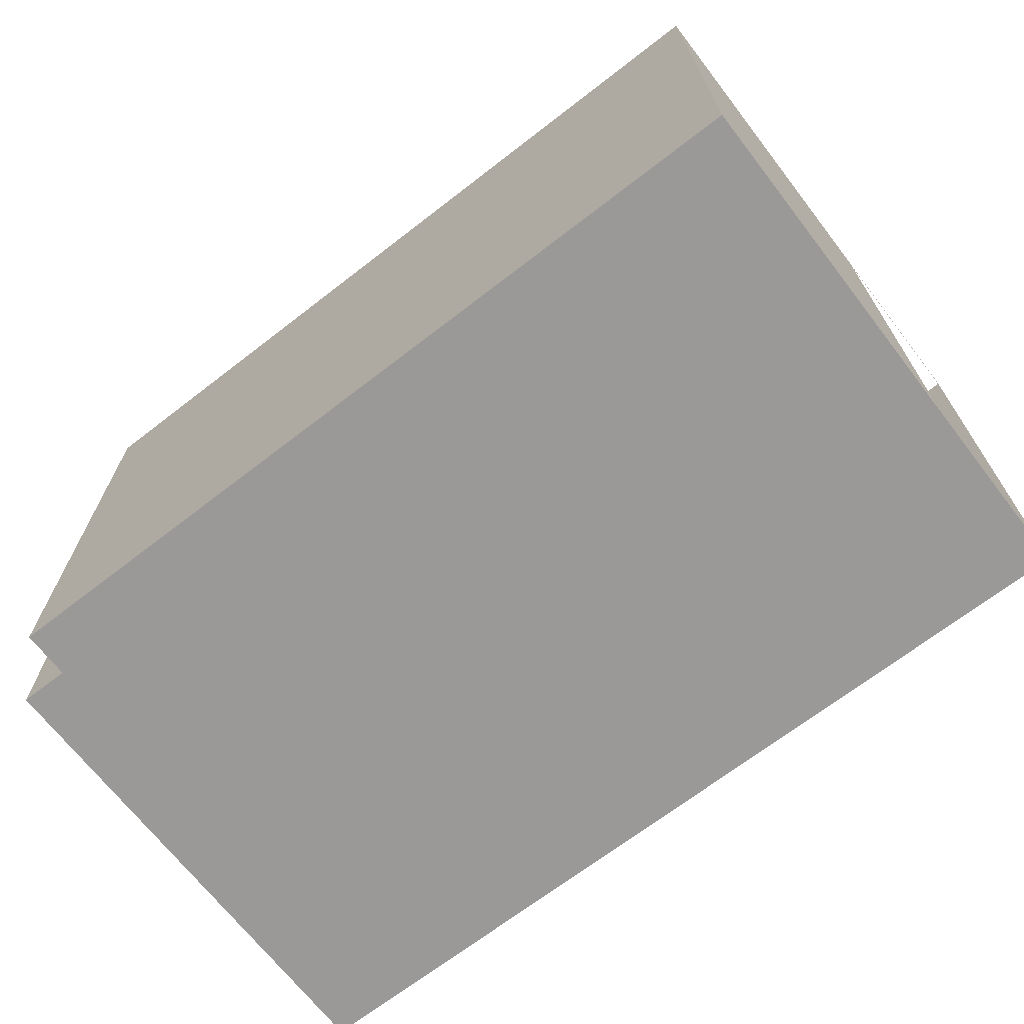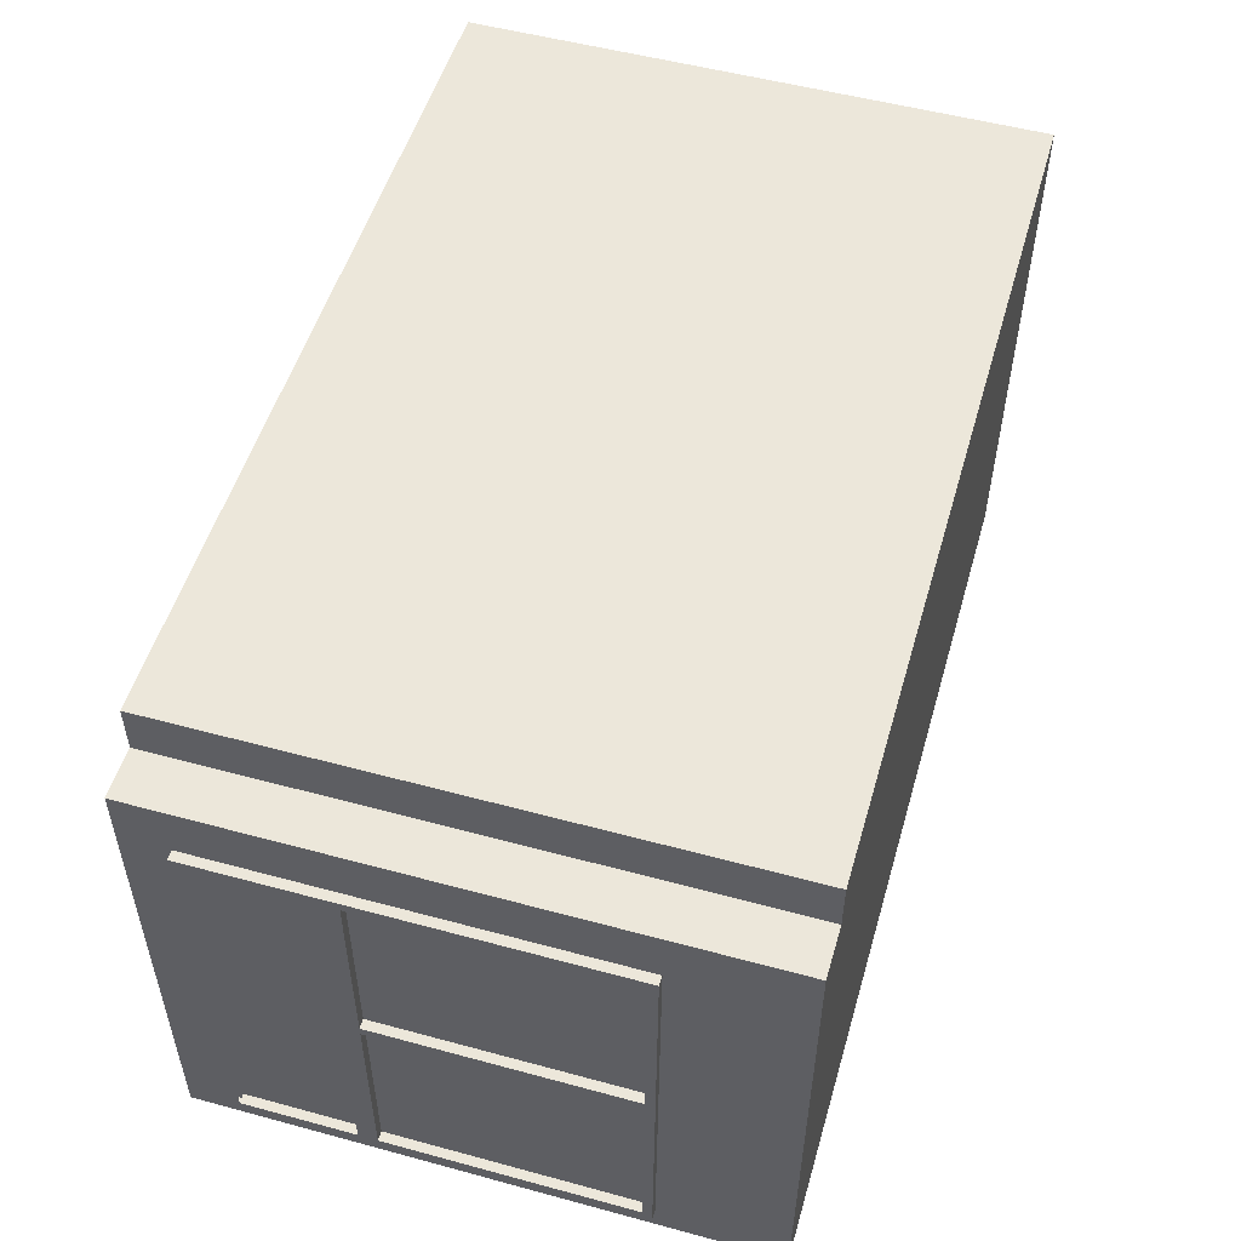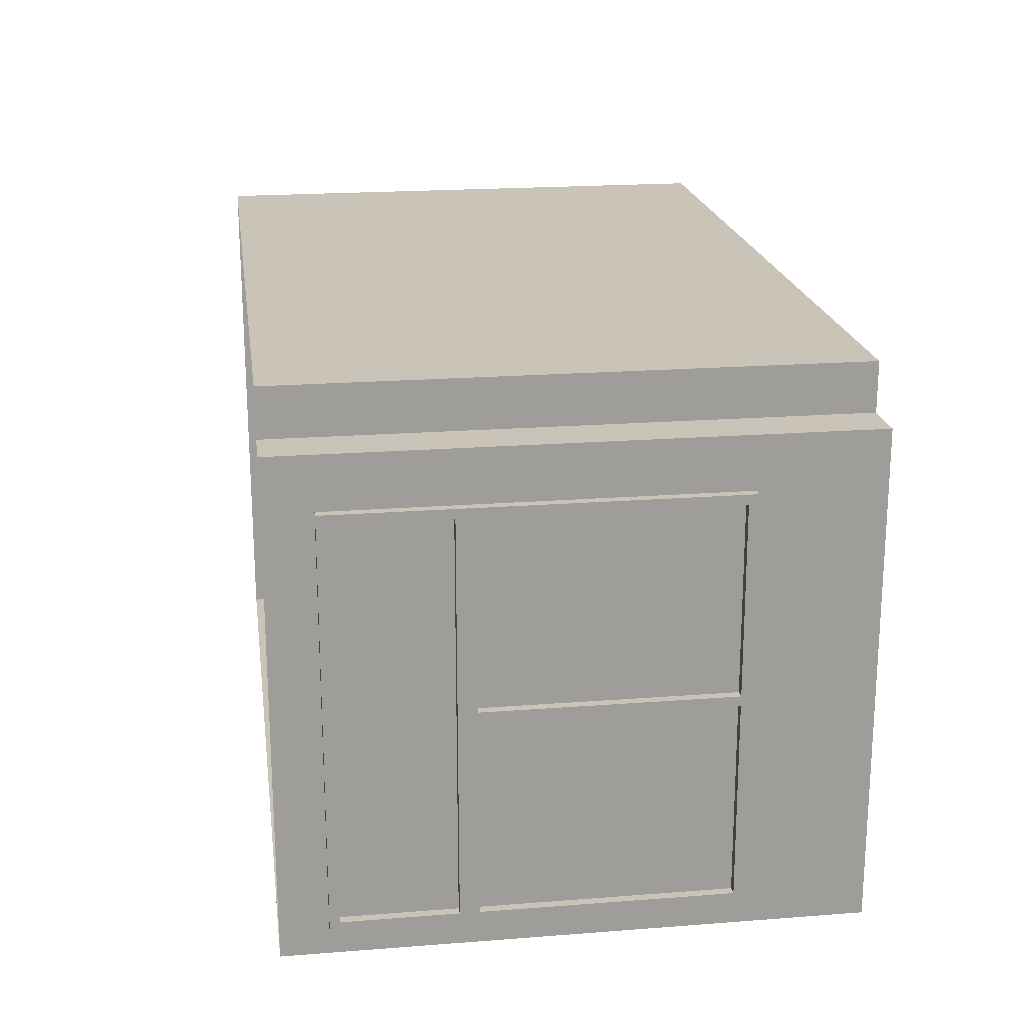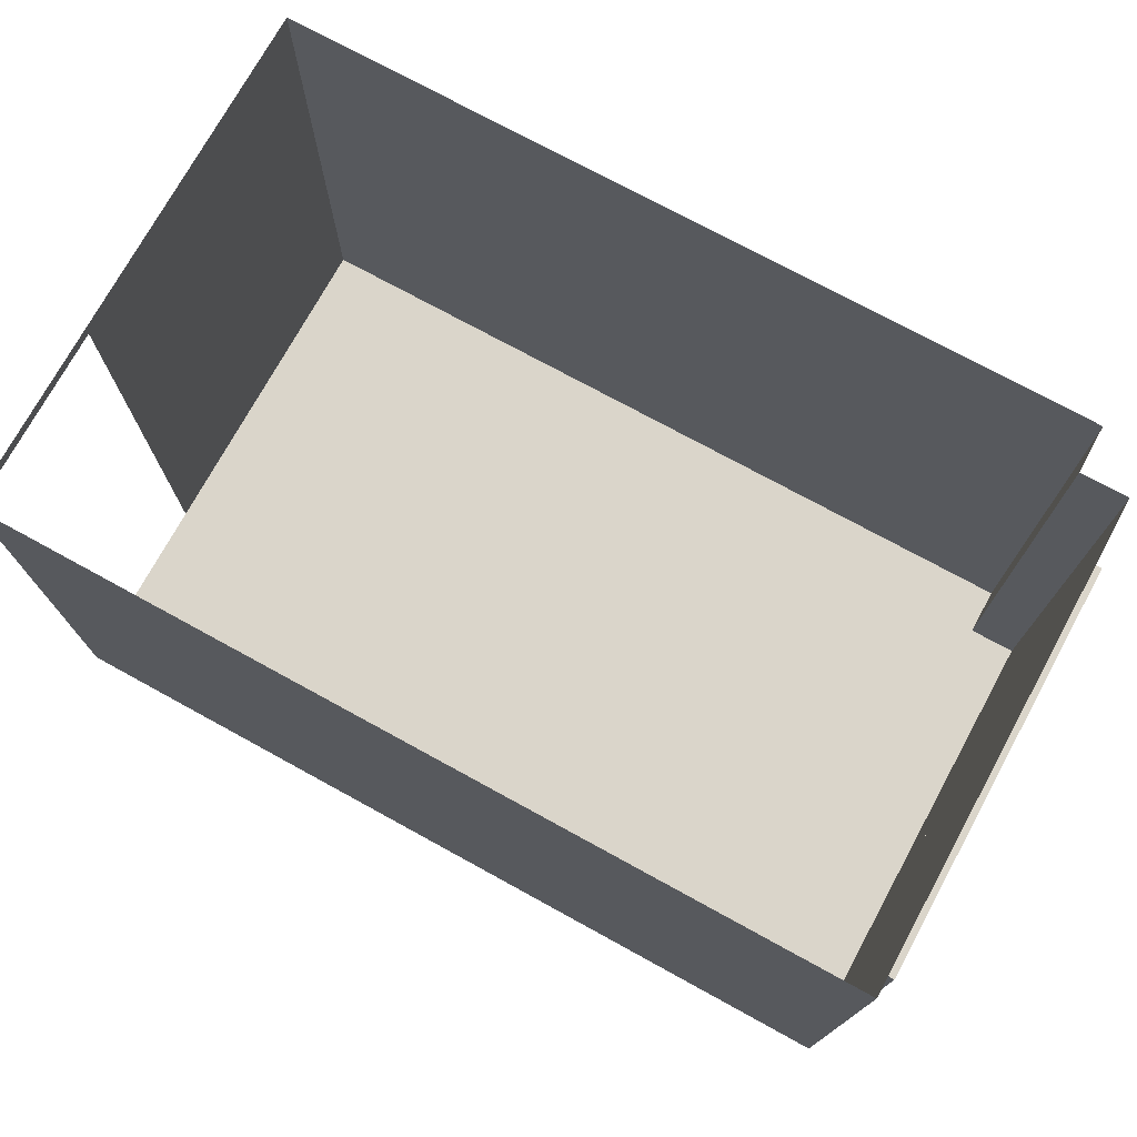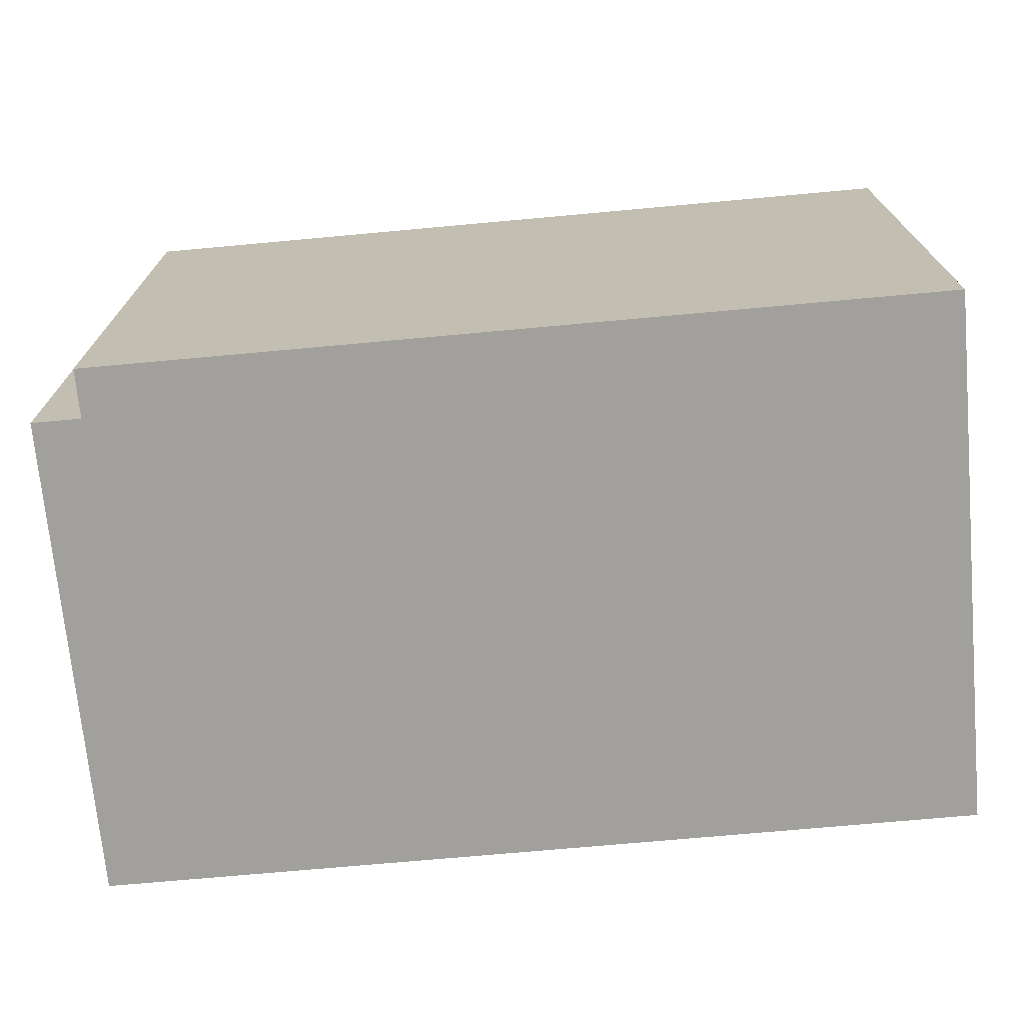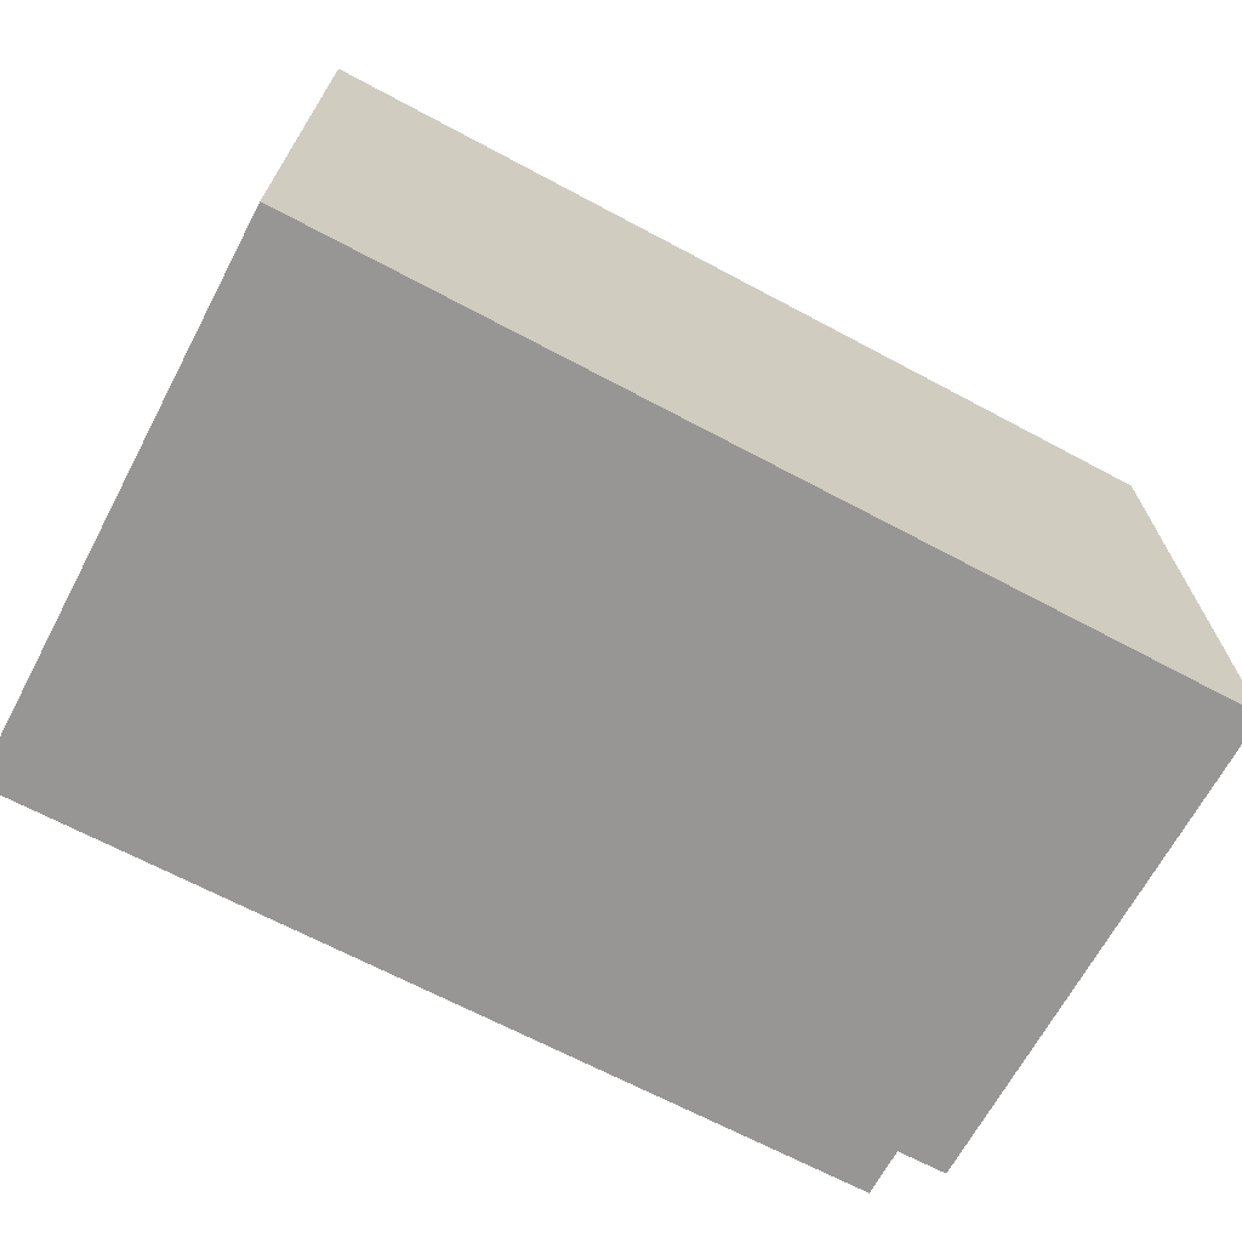
<metadata>
{"format":"obj","ext":"obj","renderer":"f3d","projection":"perspective","resolution":1024,"background":"white","views":[{"elev":-69.0,"azim":38.2,"up":"+Y"},{"elev":52.9,"azim":-73.8,"up":"+Z"},{"elev":20.5,"azim":-98.0,"up":"+Z"},{"elev":74.2,"azim":-150.8,"up":"+Y"},{"elev":-71.7,"azim":5.7,"up":"+Y"},{"elev":-67.9,"azim":152.4,"up":"+Y"}]}
</metadata>
<code>
g Mesh1 ventana1_2_1 Group1 Model
v 0.811 2.31 -25.17
v 0.8433 2.31 -27.27
v 0.7933 2.31 -27.27
f 1 2 3
v 0.861 2.31 -25.17
f 2 1 4
f 3 2 1
v 0.7933 2.91 -27.27
f 2 5 3
v 0.8433 2.91 -27.27
f 5 2 6
f 3 5 2
v 0.7929 2.96 -27.32
f 7 3 5
v 0.7929 2.26 -27.32
f 8 3 7
f 3 8 1
f 7 3 8
f 5 3 7
v 0.8114 2.96 -25.12
f 7 5 9
f 9 5 7
v 0.811 2.91 -25.17
f 10 9 5
f 1 9 10
v 0.8114 2.26 -25.12
f 1 11 9
f 8 11 1
v 0.8026 2.26 -26.17
f 11 8 12
f 12 8 11
v 0.8429 2.26 -27.32
f 12 13 8
v 0.8526 2.26 -26.17
f 13 12 14
f 8 13 12
v 0.7929 1.42 -27.32
f 13 15 8
v 0.8429 1.42 -27.32
f 15 13 16
f 8 15 13
v 0.793 1.552 -27.3
f 15 17 8
v 0.793 1.417 -27.3
f 15 18 17
v 0.7933 0.9101 -27.27
f 15 19 18
v 0.7929 0.8601 -27.32
f 20 19 15
v 0.8026 0.9101 -26.17
f 20 21 19
v 0.8026 0.8601 -26.17
f 21 20 22
f 22 20 21
v 0.8526 0.8601 -26.17
f 20 23 22
v 0.8429 0.8601 -27.32
f 23 20 24
f 24 20 23
f 20 16 24
f 16 20 15
f 15 20 16
f 15 19 20
f 18 19 15
v 0.7932 1.417 -27.29
f 18 19 25
f 25 19 18
v 0.7933 2.21 -27.27
f 26 25 19
v 0.7932 1.552 -27.29
f 25 26 27
f 19 25 26
f 27 26 25
f 27 26 17
f 17 26 27
f 8 17 26
f 8 17 15
f 26 17 8
v 0.8021 2.21 -26.22
f 8 26 28
f 28 26 8
v 0.8521 2.21 -26.22
f 26 29 28
v 0.8433 2.21 -27.27
f 29 26 30
f 30 26 29
v 0.8433 0.9101 -27.27
f 26 31 30
f 31 26 19
f 19 26 31
f 30 31 26
v 0.8432 1.417 -27.29
f 32 31 30
v 0.843 1.417 -27.3
f 31 32 33
f 33 32 31
v 0.843 1.552 -27.3
f 32 34 33
v 0.8432 1.552 -27.29
f 34 32 35
f 33 34 32
f 16 33 34
f 16 31 33
f 24 31 16
v 0.8521 0.9101 -26.22
f 24 36 31
v 0.8526 0.9101 -26.17
f 24 37 36
f 37 24 23
f 23 24 37
f 36 37 24
v 0.8526 2.21 -26.17
f 38 36 37
f 36 38 29
f 37 36 38
f 29 38 36
f 29 38 30
f 30 38 29
f 30 38 14
f 14 38 30
v 0.8026 2.21 -26.17
f 39 14 38
f 14 39 12
f 12 39 14
f 28 39 12
v 0.8021 0.9101 -26.22
f 40 39 28
f 39 40 21
f 21 40 39
f 19 21 40
f 19 21 20
f 40 21 19
f 36 19 40
f 19 36 31
f 31 36 19
f 31 36 24
f 29 31 36
f 31 29 30
f 36 31 29
f 30 29 31
f 30 31 32
f 32 30 35
f 35 30 32
f 13 35 30
f 13 34 35
f 16 34 13
f 34 33 16
f 34 18 33
f 18 34 17
f 17 34 18
f 27 34 17
f 34 27 35
f 17 34 27
f 35 27 34
f 35 25 27
f 25 35 32
f 27 25 35
f 27 18 25
f 18 27 17
f 25 18 27
f 25 33 18
f 33 25 32
f 18 33 25
f 33 18 34
f 32 25 33
f 32 35 25
f 35 32 34
f 35 34 13
f 13 34 16
f 16 13 15
f 30 35 13
f 13 30 14
f 14 30 13
v 0.8614 2.26 -25.12
f 41 13 14
f 13 41 2
f 14 13 41
f 14 12 13
f 11 14 12
f 14 11 41
f 12 14 11
f 41 11 14
f 41 9 11
v 0.8614 2.96 -25.12
f 9 41 42
f 11 9 41
f 9 11 1
f 1 11 8
f 1 8 3
f 10 9 1
f 5 9 10
v 0.861 2.91 -25.17
f 43 1 10
f 1 43 4
f 10 1 43
f 4 43 1
f 4 42 43
f 42 4 41
f 41 4 42
f 2 41 4
f 2 41 13
f 4 41 2
f 4 1 2
f 43 2 4
f 2 43 6
f 4 2 43
f 6 43 2
f 43 42 6
f 43 42 4
f 6 42 43
v 0.8429 2.96 -27.32
f 6 42 44
f 44 42 6
f 7 42 44
f 42 7 9
f 44 42 7
f 9 7 42
f 42 41 9
f 13 7 44
f 7 13 8
f 8 13 7
f 44 7 13
f 13 2 44
f 44 2 13
f 44 2 6
f 6 2 44
f 6 2 5
v 0.8614 0.8601 -25.12
f 11 45 41
v 0.8114 0.8601 -25.12
f 45 11 46
f 46 11 45
v 0.8113 1.417 -25.14
f 47 46 11
v 0.811 0.9101 -25.17
f 48 46 47
f 46 48 22
f 22 48 46
f 22 48 21
f 21 48 22
f 48 37 21
v 0.861 0.9101 -25.17
f 37 48 49
f 21 37 48
f 22 37 21
f 37 22 23
f 21 37 22
f 37 39 21
f 39 37 38
f 21 39 37
f 38 37 39
v 0.861 2.21 -25.17
f 37 50 38
f 50 37 49
f 49 37 50
f 49 48 37
v 0.811 2.21 -25.17
f 51 49 48
f 49 51 50
f 48 49 51
f 50 51 49
f 39 50 51
f 50 39 38
f 38 39 50
f 38 14 39
f 38 41 14
f 50 41 38
v 0.8613 1.552 -25.14
f 52 41 50
v 0.8613 1.417 -25.14
f 53 41 52
f 53 45 41
f 45 53 49
f 49 53 45
v 0.8611 1.417 -25.16
f 49 53 54
f 54 53 49
v 0.8611 1.552 -25.16
f 53 55 54
f 55 53 52
f 54 55 53
v 0.8111 1.417 -25.16
f 55 56 54
v 0.8111 1.552 -25.16
f 56 55 57
f 57 55 56
f 57 52 55
v 0.8113 1.552 -25.14
f 52 57 58
f 55 52 57
f 52 53 55
f 58 53 52
f 53 58 47
f 47 58 53
f 47 11 58
f 11 46 47
f 47 46 48
f 48 47 56
f 56 47 48
f 53 56 47
f 56 53 54
f 54 53 56
f 47 56 53
f 47 57 56
f 57 47 58
f 56 57 47
f 51 56 57
f 56 51 48
f 48 51 56
f 57 56 51
f 51 57 58
f 58 57 51
f 58 57 52
f 58 47 57
f 58 11 47
f 58 11 51
f 51 11 58
f 51 11 39
f 39 11 51
f 39 11 12
f 12 11 39
f 12 39 28
f 28 39 40
f 28 36 40
f 36 28 29
f 40 36 28
f 40 19 36
f 29 28 36
f 28 29 26
f 8 28 12
f 12 28 8
f 51 50 39
f 52 53 58
f 52 41 53
f 50 41 52
f 38 41 50
f 14 41 38
f 38 50 37
f 50 55 52
f 50 54 55
f 54 50 49
f 49 50 54
f 55 54 50
f 54 56 55
f 52 55 50
f 41 45 53
f 41 45 11
f 37 45 49
f 45 37 23
f 23 37 45
f 23 22 37
f 22 23 20
f 45 22 23
f 22 45 46
f 23 22 45
f 46 45 22
f 49 45 37
f 17 27 18
f 17 18 15
f 33 31 16
f 16 31 24
f 24 16 20
g Mesh2 ventana1_2_1 Group1 Model
l 2 4
l 2 3
l 6 2
l 43 6
l 4 43
l 4 1
l 3 1
l 5 3
l 6 5
l 10 5
l 43 10
l 1 10
g Mesh3 ventana1_2_1 Group1 Model
l 45 46
l 45 41
l 23 45
l 37 23
l 37 21
l 38 37
l 50 38
l 50 51
l 49 50
l 49 48
l 37 49
l 48 51
l 21 48
l 21 22
l 39 21
l 51 39
l 12 39
l 12 8
l 14 12
l 14 13
l 41 14
l 41 42
l 41 11
l 46 11
l 22 46
l 23 22
l 24 23
l 16 24
l 13 16
l 44 13
l 42 44
l 42 9
l 11 9
l 11 12
l 9 7
l 7 8
l 44 7
l 13 8
l 8 15
l 16 15
l 15 20
l 24 20
l 20 22
l 14 38
l 38 39
g Mesh4 ventana1_2_1 Group1 Model
l 58 47
l 57 58
l 55 57
l 55 52
l 54 55
l 53 54
l 52 53
l 52 58
l 53 47
l 47 56
l 56 57
l 54 56
g Mesh5 ventana1_2_1 Group1 Model
l 34 35
l 33 34
l 32 33
l 35 32
l 35 27
l 17 27
l 18 17
l 25 18
l 27 25
l 32 25
l 33 18
l 34 17
g Mesh6 ventana1_2_1 Group1 Model
l 29 36
l 29 30
l 29 28
l 28 40
l 28 26
l 26 19
l 30 26
l 30 31
l 31 36
l 31 19
l 19 40
l 36 40
g Mesh7 Group1 Model
v 1.126 0.2101 -24.59
v 1.124 3.21 -24.85
v 1.126 3.21 -24.59
f 59 60 61
v 1.124 0.2101 -24.85
f 60 59 62
f 61 60 59
f 62 59 60
v 4.319 0.2101 -27.5
f 63 62 59
v 1.102 0.2101 -27.48
f 64 62 63
v 0.8637 0.2101 -24.84
f 64 65 62
v 0.8623 0.2101 -25.02
f 64 66 65
v 0.8416 0.2101 -27.47
f 66 64 67
f 67 64 66
v 0.8416 3.21 -27.47
f 64 68 67
f 68 64 63
f 67 68 64
v 0.8429 2.96 -27.32
f 69 67 68
v 0.8429 0.8601 -27.32
f 70 67 69
v 0.8614 0.8601 -25.12
f 71 67 70
f 71 66 67
v 0.8614 2.96 -25.12
f 66 71 72
f 72 71 66
f 67 66 71
f 70 67 71
f 69 67 70
f 68 67 69
f 68 72 69
v 0.8637 3.21 -24.84
f 73 72 68
f 72 73 65
f 68 72 73
f 69 72 68
f 65 73 72
f 60 65 73
f 65 60 62
f 62 60 65
f 73 65 60
f 62 65 64
f 65 66 64
f 72 65 66
f 66 65 72
f 63 62 64
f 59 62 63
v 1.316 0.2101 -24.59
f 63 59 74
f 74 59 63
f 61 74 59
v 5.586 3.21 -24.62
f 74 61 75
f 59 74 61
f 75 61 74
v 5.586 0.2101 -24.62
f 75 76 74
f 74 76 75
f 63 74 76
f 76 74 63
v 5.561 0.2101 -27.51
f 63 76 77
f 77 76 63
v 5.562 0.2101 -27.45
f 77 76 78
f 78 76 77
v 5.57 0.2101 -26.5
f 78 76 79
f 79 76 78
v 5.57 3.14 -26.5
f 79 76 80
f 80 76 79
f 75 80 76
v 5.561 3.21 -27.51
f 80 75 81
f 76 80 75
f 81 75 80
v 5.562 3.14 -27.45
f 80 81 82
f 82 81 80
f 82 81 78
f 78 81 82
f 78 81 77
f 77 81 78
f 81 63 77
f 68 63 81
f 63 64 68
f 81 63 68
f 77 63 81
v 2.418 3.21 -27.49
f 68 81 83
f 83 81 68
v 5.562 0.2101 -27.41
f 78 79 84
f 84 79 78
v 5.563 0.2101 -27.38
f 84 79 85
f 85 79 84
v 5.57 0.2101 -26.54
f 85 79 86
f 86 79 85
g Mesh8 Group1 Model
l 67 66
l 67 68
l 64 67
l 64 63
l 63 77
l 77 81
l 78 77
l 78 82
l 84 78
l 85 84
l 86 85
l 79 86
l 79 80
l 76 79
l 76 75
l 74 76
l 59 74
l 59 61
l 62 59
l 62 60
l 62 65
l 65 73
l 65 66
l 60 73
l 61 60
l 61 75
l 75 81
l 83 81
l 68 83
l 73 68
l 80 82
g Mesh9 Group1 Model
l 71 72
l 70 71
l 70 69
l 72 69
g Mesh10 Model
v 145.9 3.3 -184.3
v 145.9 3.33 -184.3
l 87 88
g Mesh11 Model
v 139 3.33 -157.4
v 139 3.3 -157.4
l 89 90

</code>
